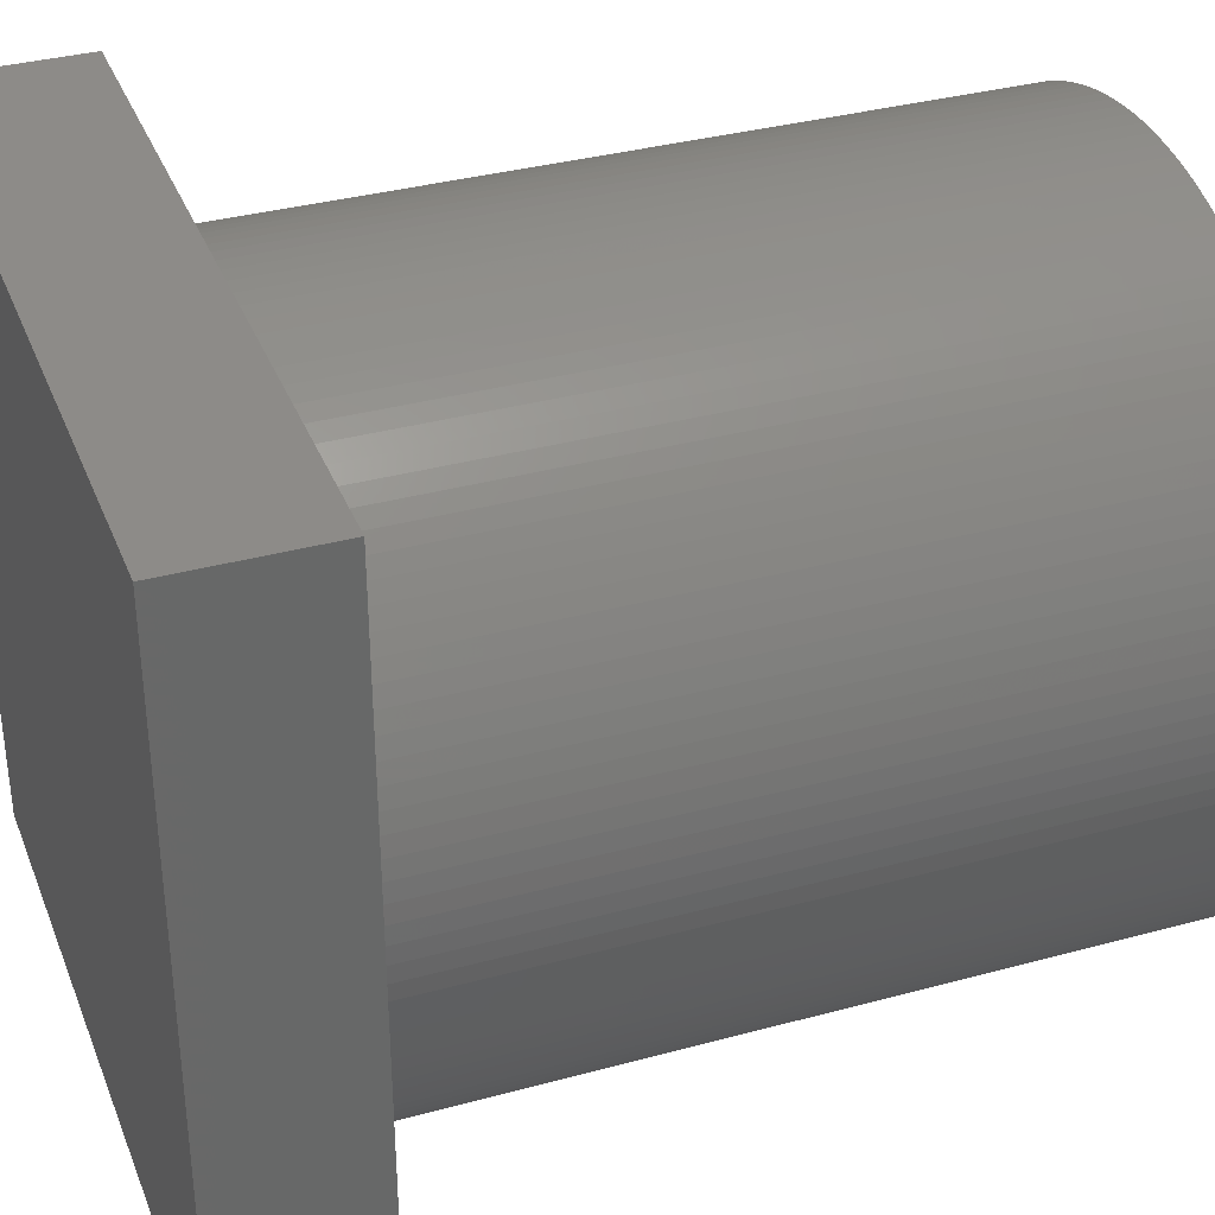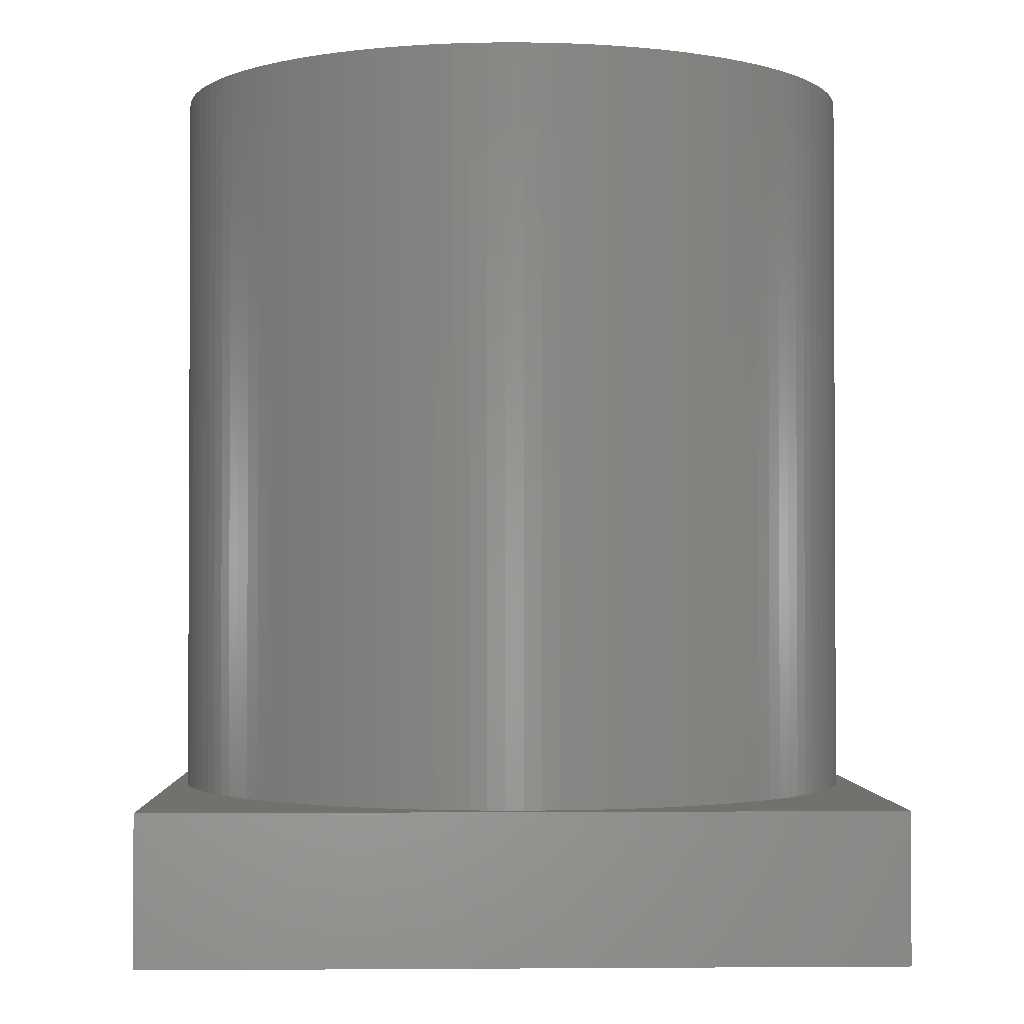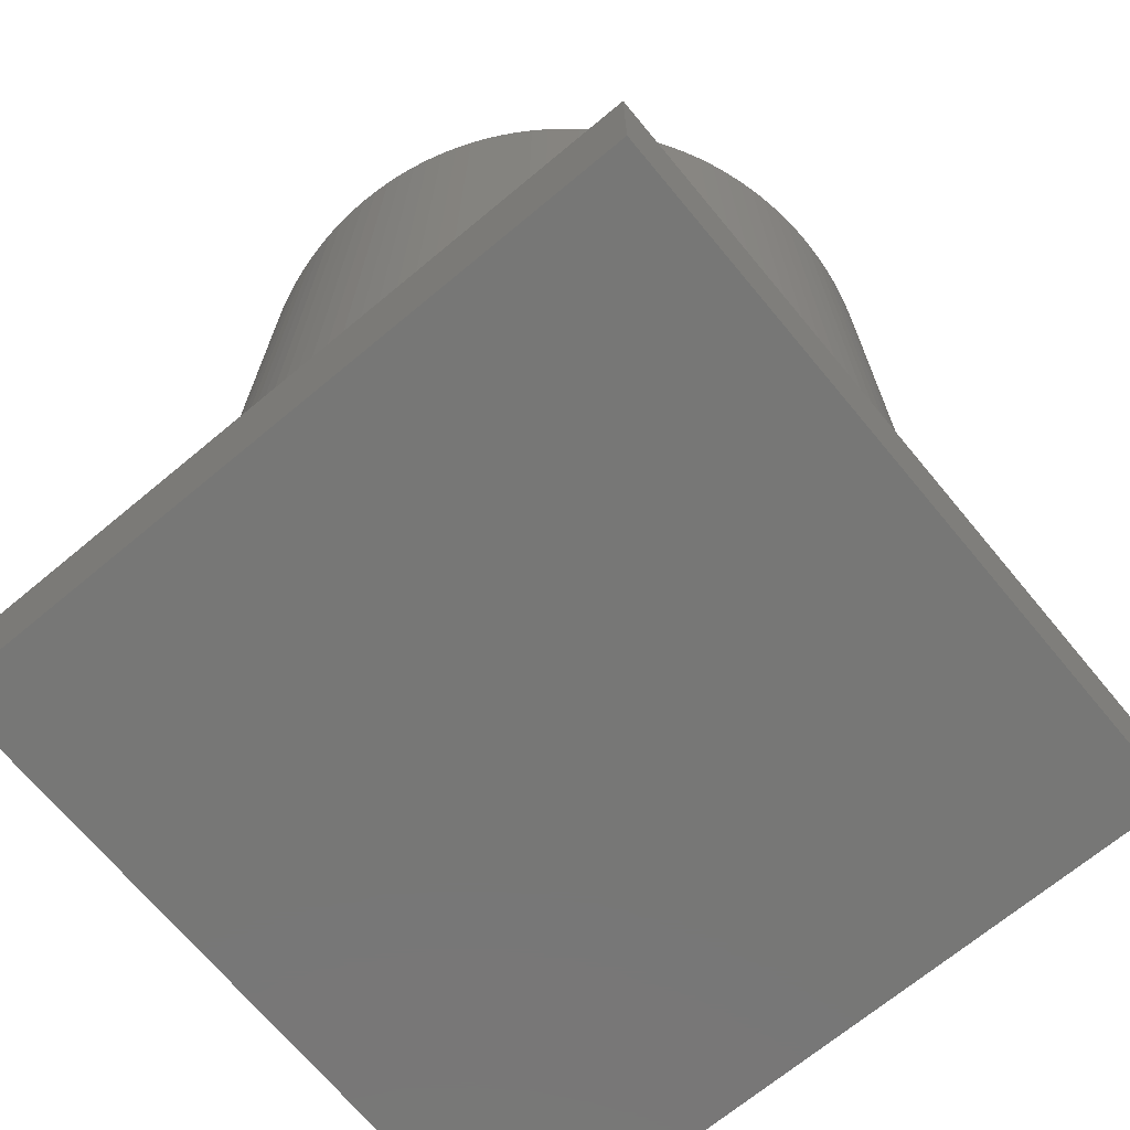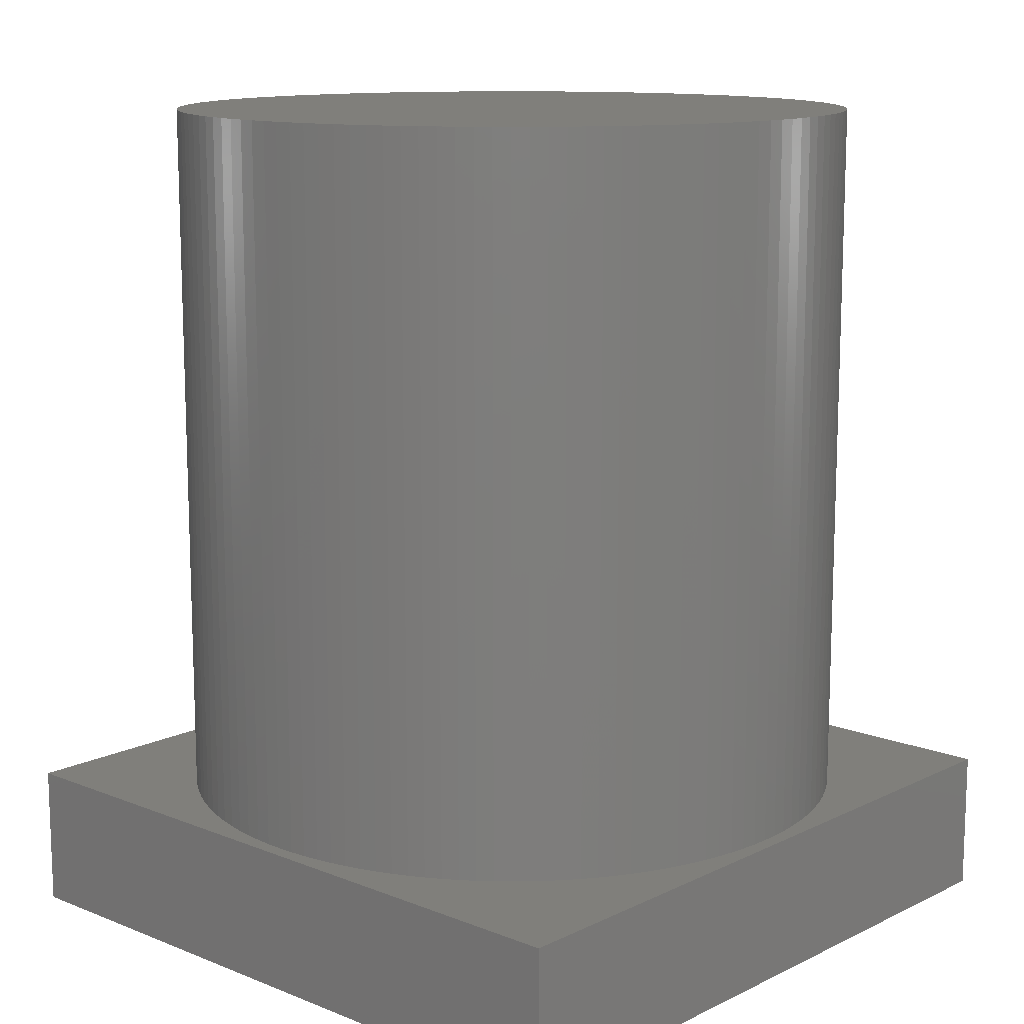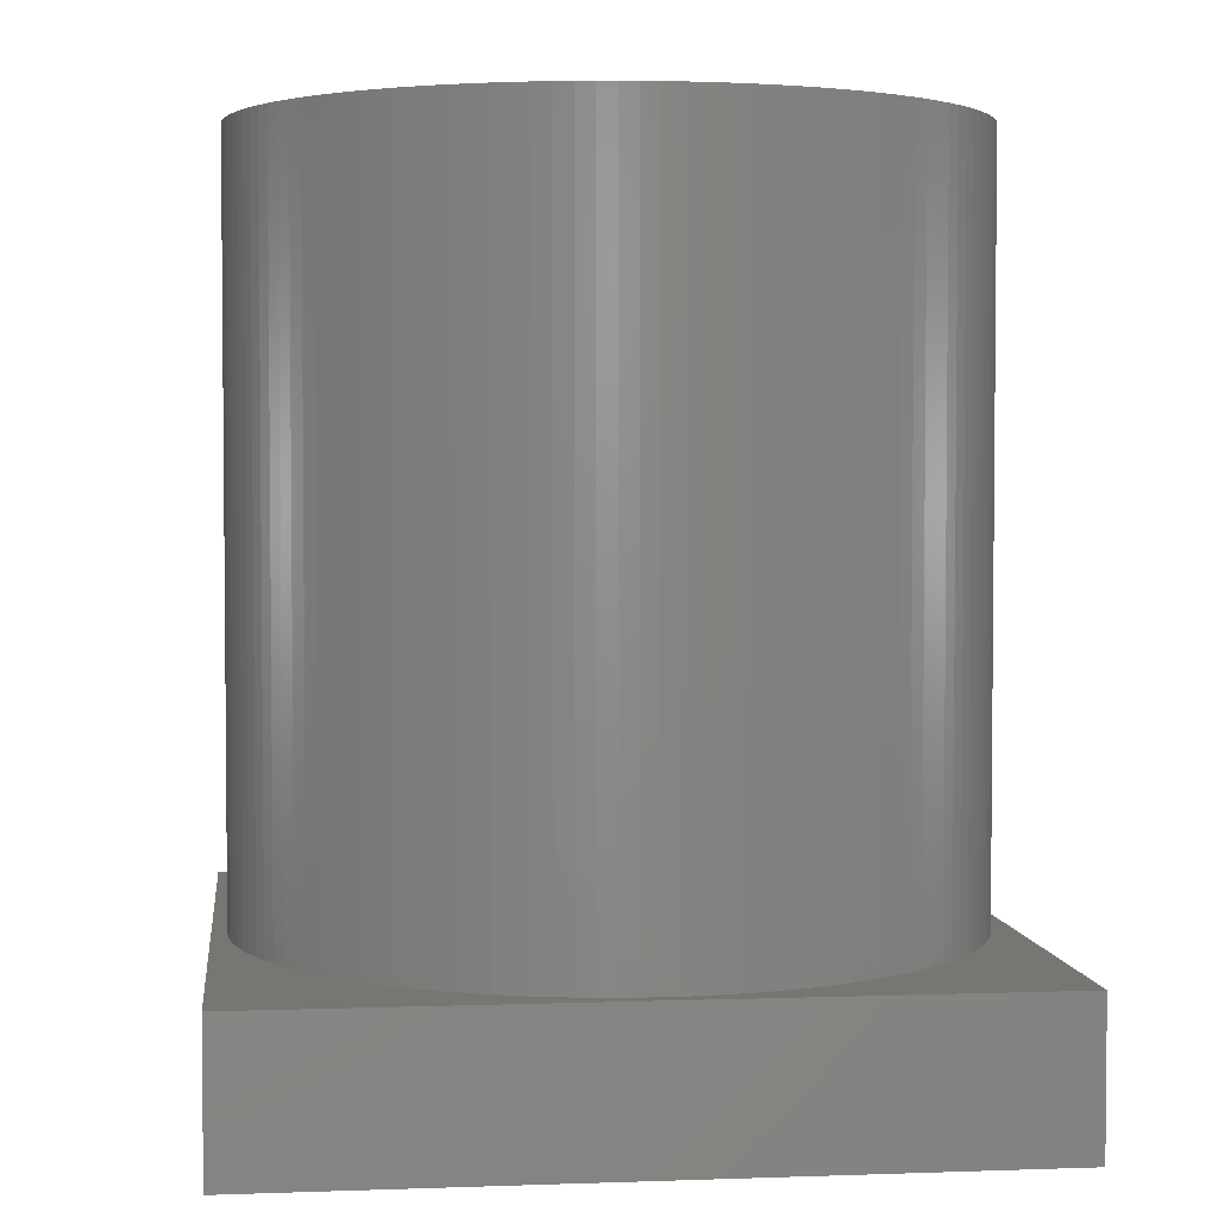
<metadata>
{"format":"stl","ext":"stl","renderer":"f3d","projection":"perspective","resolution":1024,"background":"white","views":[{"elev":35.1,"azim":-109.9,"up":"+Y"},{"elev":-1.6,"azim":-1.8,"up":"+Z"},{"elev":-69.7,"azim":129.7,"up":"+Z"},{"elev":12.6,"azim":-47.7,"up":"+Z"},{"elev":3.4,"azim":-96.8,"up":"+Z"}]}
</metadata>
<code>
# stl→obj: 264 verts, 524 faces
v 2.17 1.026 6
v 2.117 1.131 1
v 2.117 1.131 6
v 2.17 1.026 1
v 0.9184 2.217 1
v 0.8085 2.26 6
v 0.9184 2.217 6
v 0.8085 2.26 1
v -0.9184 2.217 1
v -1.026 2.17 6
v -0.9184 2.217 6
v -1.026 2.17 1
v -2.217 0.9184 1
v -2.17 1.026 6
v -2.17 1.026 1
v -2.217 0.9184 6
v 1.333 1.996 1
v 1.234 2.059 6
v 1.333 1.996 6
v 1.234 2.059 1
v -1.778 1.612 1
v -1.697 1.697 6
v -1.697 1.697 1
v -1.778 1.612 6
v -0.4682 2.354 1
v -0.5832 2.328 6
v -0.4682 2.354 6
v -0.5832 2.328 1
v 1.026 -2.17 1
v 1.131 -2.117 6
v 1.026 -2.17 6
v 1.131 -2.117 1
v -1.697 -1.697 1
v -1.612 -1.778 6
v -1.697 -1.697 6
v -1.612 -1.778 1
v -2.17 -1.026 1
v -2.217 -0.9184 6
v -2.217 -0.9184 1
v -2.17 -1.026 6
v 2.297 0.6967 6
v 2.26 0.8085 1
v 2.26 0.8085 6
v 2.297 0.6967 1
v 1.996 1.333 6
v 1.928 1.43 1
v 1.928 1.43 6
v 1.996 1.333 1
v 1.778 1.612 6
v 1.697 1.697 1
v 1.697 1.697 6
v 1.778 1.612 1
v 0 2.4 1
v -0.1178 2.397 6
v 0 2.4 6
v -0.1178 2.397 1
v 0.4682 2.354 1
v 0.3522 2.374 6
v 0.4682 2.354 6
v 0.3522 2.374 1
v -2.4 0 1
v -2.397 0.1178 6
v -2.397 0.1178 1
v -2.4 0 6
v -2.354 0.4682 1
v -2.328 0.5832 6
v -2.328 0.5832 1
v -2.354 0.4682 6
v -1.996 1.333 1
v -1.928 1.43 6
v -1.928 1.43 1
v -1.996 1.333 6
v -1.234 2.059 1
v -1.333 1.996 6
v -1.234 2.059 6
v -1.333 1.996 1
v -1.131 2.117 6
v -1.131 2.117 1
v 2.4 0 6
v 2.397 0.1178 1
v 2.397 0.1178 6
v 2.4 0 1
v 2.26 -0.8085 6
v 2.297 -0.6967 1
v 2.297 -0.6967 6
v 2.26 -0.8085 1
v -2.328 -0.5832 1
v -2.354 -0.4682 6
v -2.354 -0.4682 1
v -2.328 -0.5832 6
v 0.1178 -2.397 1
v 0.2352 -2.388 6
v 0.1178 -2.397 6
v 0.2352 -2.388 1
v 0.3522 -2.374 1
v 0.4682 -2.354 6
v 0.3522 -2.374 6
v 0.4682 -2.354 1
v 2.388 0.2352 1
v 2.388 0.2352 6
v 2.217 0.9184 6
v 2.217 0.9184 1
v 2.354 0.4682 6
v 2.328 0.5832 1
v 2.328 0.5832 6
v 2.354 0.4682 1
v 2.059 1.234 1
v 2.059 1.234 6
v 1.612 1.778 6
v 1.612 1.778 1
v 1.855 1.523 1
v 1.855 1.523 6
v 0.2352 2.388 1
v 0.1178 2.397 6
v 0.2352 2.388 6
v 0.1178 2.397 1
v 0.6967 2.297 1
v 0.5832 2.328 6
v 0.6967 2.297 6
v 0.5832 2.328 1
v 1.131 2.117 1
v 1.026 2.17 6
v 1.131 2.117 6
v 1.026 2.17 1
v 1.523 1.855 6
v 1.523 1.855 1
v 1.43 1.928 1
v 1.43 1.928 6
v -2.297 0.6967 1
v -2.26 0.8085 6
v -2.26 0.8085 1
v -2.297 0.6967 6
v -2.388 0.2352 1
v -2.374 0.3522 6
v -2.374 0.3522 1
v -2.388 0.2352 6
v -2.117 1.131 1
v -2.059 1.234 6
v -2.059 1.234 1
v -2.117 1.131 6
v -1.855 1.523 1
v -1.855 1.523 6
v -0.6967 2.297 1
v -0.8085 2.26 6
v -0.6967 2.297 6
v -0.8085 2.26 1
v -0.2352 2.388 6
v -0.2352 2.388 1
v -0.3522 2.374 6
v -0.3522 2.374 1
v -1.43 1.928 1
v -1.523 1.855 6
v -1.43 1.928 6
v -1.523 1.855 1
v -1.612 1.778 6
v -1.612 1.778 1
v 2.374 -0.3522 6
v 2.388 -0.2352 1
v 2.388 -0.2352 6
v 2.374 -0.3522 1
v 2.217 -0.9184 6
v 2.217 -0.9184 1
v -2.374 -0.3522 1
v -2.388 -0.2352 6
v -2.388 -0.2352 1
v -2.374 -0.3522 6
v -1.778 -1.612 1
v -1.855 -1.523 6
v -1.855 -1.523 1
v -1.778 -1.612 6
v 0.8085 -2.26 1
v 0.9184 -2.217 6
v 0.8085 -2.26 6
v 0.9184 -2.217 1
v 2.374 0.3522 1
v 2.374 0.3522 6
v 2.397 -0.1178 6
v 2.354 -0.4682 6
v 2.328 -0.5832 6
v 2.17 -1.026 6
v 2.117 -1.131 6
v 2.059 -1.234 6
v 1.996 -1.333 6
v 1.928 -1.43 6
v 1.855 -1.523 6
v 1.778 -1.612 6
v 1.697 -1.697 6
v 1.612 -1.778 6
v 1.523 -1.855 6
v 1.43 -1.928 6
v 1.333 -1.996 6
v 1.234 -2.059 6
v 0.6967 -2.297 6
v 0.5832 -2.328 6
v 0 -2.4 6
v -0.1178 -2.397 6
v -0.2352 -2.388 6
v -0.3522 -2.374 6
v -0.4682 -2.354 6
v -0.5832 -2.328 6
v -0.6967 -2.297 6
v -0.8085 -2.26 6
v -0.9184 -2.217 6
v -1.026 -2.17 6
v -1.131 -2.117 6
v -1.234 -2.059 6
v -1.333 -1.996 6
v -1.43 -1.928 6
v -1.523 -1.855 6
v -1.928 -1.43 6
v -1.996 -1.333 6
v -2.059 -1.234 6
v -2.117 -1.131 6
v -2.26 -0.8085 6
v -2.297 -0.6967 6
v -2.397 -0.1178 6
v 2.397 -0.1178 1
v 2.354 -0.4682 1
v 2.328 -0.5832 1
v 2.117 -1.131 1
v 2.059 -1.234 1
v 2.17 -1.026 1
v 1.234 -2.059 1
v 1.333 -1.996 1
v 1.855 -1.523 1
v 1.778 -1.612 1
v 0 -2.4 1
v -0.8085 -2.26 1
v -0.6967 -2.297 1
v -2.397 -0.1178 1
v -2.5 -2.5 0
v 2.5 2.5 0
v 2.5 -2.5 0
v -2.5 2.5 0
v -2.26 -0.8085 1
v -2.297 -0.6967 1
v -1.996 -1.333 1
v -2.059 -1.234 1
v -2.117 -1.131 1
v 0.5832 -2.328 1
v 1.612 -1.778 1
v 1.697 -1.697 1
v 1.928 -1.43 1
v -0.1178 -2.397 1
v -1.523 -1.855 1
v -1.43 -1.928 1
v -1.131 -2.117 1
v -1.026 -2.17 1
v -1.333 -1.996 1
v -1.234 -2.059 1
v -0.3522 -2.374 1
v -0.2352 -2.388 1
v -0.5832 -2.328 1
v -0.4682 -2.354 1
v -1.928 -1.43 1
v 0.6967 -2.297 1
v 1.43 -1.928 1
v 1.523 -1.855 1
v 1.996 -1.333 1
v -0.9184 -2.217 1
v -2.5 2.5 1
v -2.5 -2.5 1
v 2.5 2.5 1
v 2.5 -2.5 1
f 1 2 3
f 2 1 4
f 5 6 7
f 6 5 8
f 9 10 11
f 10 9 12
f 13 14 15
f 14 13 16
f 17 18 19
f 18 17 20
f 21 22 23
f 22 21 24
f 25 26 27
f 26 25 28
f 29 30 31
f 30 29 32
f 33 34 35
f 34 33 36
f 37 38 39
f 38 37 40
f 41 42 43
f 42 41 44
f 45 46 47
f 46 45 48
f 49 50 51
f 50 49 52
f 53 54 55
f 54 53 56
f 57 58 59
f 58 57 60
f 61 62 63
f 62 61 64
f 65 66 67
f 66 65 68
f 69 70 71
f 70 69 72
f 73 74 75
f 74 73 76
f 12 77 10
f 77 12 78
f 79 80 81
f 80 79 82
f 83 84 85
f 84 83 86
f 87 88 89
f 88 87 90
f 91 92 93
f 92 91 94
f 95 96 97
f 96 95 98
f 81 99 100
f 99 81 80
f 101 4 1
f 4 101 102
f 103 104 105
f 104 103 106
f 3 107 108
f 107 3 2
f 50 109 51
f 109 50 110
f 108 48 45
f 48 108 107
f 47 111 112
f 111 47 46
f 112 52 49
f 52 112 111
f 113 114 115
f 114 113 116
f 117 118 119
f 118 117 120
f 8 119 6
f 119 8 117
f 60 115 58
f 115 60 113
f 116 55 114
f 55 116 53
f 120 59 118
f 59 120 57
f 121 122 123
f 122 121 124
f 20 123 18
f 123 20 121
f 124 7 122
f 7 124 5
f 110 125 109
f 125 110 126
f 127 19 128
f 19 127 17
f 126 128 125
f 128 126 127
f 129 130 131
f 130 129 132
f 131 16 13
f 16 131 130
f 133 134 135
f 134 133 136
f 63 136 133
f 136 63 62
f 67 132 129
f 132 67 66
f 137 138 139
f 138 137 140
f 15 140 137
f 140 15 14
f 141 24 21
f 24 141 142
f 71 142 141
f 142 71 70
f 143 144 145
f 144 143 146
f 146 11 144
f 11 146 9
f 56 147 54
f 147 56 148
f 148 149 147
f 149 148 150
f 78 75 77
f 75 78 73
f 151 152 153
f 152 151 154
f 154 155 152
f 155 154 156
f 76 153 74
f 153 76 151
f 156 22 155
f 22 156 23
f 157 158 159
f 158 157 160
f 161 86 83
f 86 161 162
f 163 164 165
f 164 163 166
f 167 168 169
f 168 167 170
f 171 172 173
f 172 171 174
f 174 31 172
f 31 174 29
f 105 44 41
f 44 105 104
f 43 102 101
f 102 43 42
f 100 175 176
f 175 100 99
f 176 106 103
f 106 176 175
f 81 177 79
f 100 177 81
f 100 159 177
f 176 159 100
f 176 157 159
f 103 157 176
f 103 178 157
f 105 178 103
f 105 179 178
f 41 179 105
f 41 85 179
f 43 85 41
f 43 83 85
f 101 83 43
f 101 161 83
f 1 161 101
f 1 180 161
f 3 180 1
f 3 181 180
f 108 181 3
f 108 182 181
f 45 182 108
f 45 183 182
f 47 183 45
f 47 184 183
f 112 184 47
f 112 185 184
f 49 185 112
f 49 186 185
f 51 186 49
f 51 187 186
f 109 187 51
f 109 188 187
f 125 188 109
f 125 189 188
f 128 189 125
f 128 190 189
f 19 190 128
f 19 191 190
f 18 191 19
f 18 192 191
f 123 192 18
f 123 30 192
f 122 30 123
f 122 31 30
f 7 31 122
f 7 172 31
f 6 172 7
f 6 173 172
f 119 173 6
f 119 193 173
f 118 193 119
f 118 194 193
f 59 194 118
f 59 96 194
f 58 96 59
f 58 97 96
f 115 97 58
f 115 92 97
f 114 92 115
f 114 93 92
f 55 93 114
f 55 195 93
f 54 195 55
f 54 196 195
f 147 196 54
f 147 197 196
f 149 197 147
f 149 198 197
f 27 198 149
f 27 199 198
f 26 199 27
f 26 200 199
f 145 200 26
f 145 201 200
f 144 201 145
f 144 202 201
f 11 202 144
f 11 203 202
f 10 203 11
f 10 204 203
f 77 204 10
f 77 205 204
f 75 205 77
f 75 206 205
f 74 206 75
f 74 207 206
f 153 207 74
f 153 208 207
f 152 208 153
f 152 209 208
f 155 209 152
f 155 34 209
f 22 34 155
f 22 35 34
f 24 35 22
f 24 170 35
f 142 170 24
f 142 168 170
f 70 168 142
f 70 210 168
f 72 210 70
f 72 211 210
f 138 211 72
f 138 212 211
f 140 212 138
f 140 213 212
f 14 213 140
f 14 40 213
f 16 40 14
f 16 38 40
f 130 38 16
f 130 214 38
f 132 214 130
f 132 215 214
f 66 215 132
f 66 90 215
f 68 90 66
f 68 88 90
f 134 88 68
f 134 166 88
f 136 166 134
f 136 164 166
f 62 164 136
f 62 216 164
f 216 62 64
f 135 68 65
f 68 135 134
f 139 72 69
f 72 139 138
f 28 145 26
f 145 28 143
f 150 27 149
f 27 150 25
f 159 217 177
f 217 159 158
f 177 82 79
f 82 177 217
f 179 218 178
f 218 179 219
f 85 219 179
f 219 85 84
f 182 220 181
f 220 182 221
f 180 162 161
f 162 180 222
f 223 191 192
f 191 223 224
f 186 225 185
f 225 186 226
f 227 93 195
f 93 227 91
f 228 201 202
f 201 228 229
f 230 64 61
f 64 230 216
f 231 232 233
f 232 231 234
f 89 166 163
f 166 89 88
f 235 215 236
f 215 235 214
f 237 212 238
f 212 237 211
f 238 213 239
f 213 238 212
f 33 170 167
f 170 33 35
f 98 194 96
f 194 98 240
f 178 160 157
f 160 178 218
f 181 222 180
f 222 181 220
f 241 187 188
f 187 241 242
f 187 226 186
f 226 187 242
f 185 243 184
f 243 185 225
f 244 195 196
f 195 244 227
f 245 208 209
f 208 245 246
f 247 204 205
f 204 247 248
f 249 206 207
f 206 249 250
f 251 197 198
f 197 251 252
f 253 199 200
f 199 253 254
f 165 216 230
f 216 165 164
f 39 214 235
f 214 39 38
f 236 90 87
f 90 236 215
f 239 40 37
f 40 239 213
f 169 210 255
f 210 169 168
f 255 211 237
f 211 255 210
f 256 173 193
f 173 256 171
f 94 97 92
f 97 94 95
f 224 190 191
f 190 224 257
f 32 192 30
f 192 32 223
f 257 189 190
f 189 257 258
f 183 221 182
f 221 183 259
f 184 259 183
f 259 184 243
f 36 209 34
f 209 36 245
f 246 207 208
f 207 246 249
f 260 202 203
f 202 260 228
f 248 203 204
f 203 248 260
f 250 205 206
f 205 250 247
f 252 196 197
f 196 252 244
f 229 200 201
f 200 229 253
f 254 198 199
f 198 254 251
f 240 193 194
f 193 240 256
f 258 188 189
f 188 258 241
f 231 261 234
f 261 231 262
f 263 82 264
f 263 80 82
f 263 99 80
f 263 175 99
f 263 106 175
f 263 104 106
f 263 44 104
f 263 42 44
f 263 102 42
f 263 4 102
f 263 2 4
f 263 107 2
f 263 48 107
f 263 46 48
f 263 111 46
f 263 52 111
f 263 50 52
f 263 110 50
f 263 126 110
f 263 127 126
f 263 17 127
f 263 20 17
f 263 121 20
f 263 124 121
f 263 5 124
f 263 8 5
f 263 117 8
f 263 120 117
f 263 57 120
f 263 60 57
f 263 113 60
f 263 116 113
f 263 53 116
f 261 53 263
f 63 261 61
f 133 261 63
f 135 261 133
f 65 261 135
f 67 261 65
f 129 261 67
f 131 261 129
f 13 261 131
f 15 261 13
f 137 261 15
f 139 261 137
f 69 261 139
f 71 261 69
f 141 261 71
f 21 261 141
f 23 261 21
f 156 261 23
f 154 261 156
f 151 261 154
f 76 261 151
f 73 261 76
f 78 261 73
f 12 261 78
f 9 261 12
f 146 261 9
f 143 261 146
f 28 261 143
f 25 261 28
f 150 261 25
f 148 261 150
f 56 261 148
f 53 261 56
f 217 264 82
f 158 264 217
f 160 264 158
f 218 264 160
f 219 264 218
f 84 264 219
f 86 264 84
f 162 264 86
f 222 264 162
f 220 264 222
f 221 264 220
f 259 264 221
f 243 264 259
f 225 264 243
f 226 264 225
f 242 264 226
f 241 264 242
f 258 264 241
f 257 264 258
f 224 264 257
f 223 264 224
f 32 264 223
f 29 264 32
f 174 264 29
f 171 264 174
f 256 264 171
f 240 264 256
f 98 264 240
f 95 264 98
f 94 264 95
f 91 264 94
f 227 264 91
f 262 227 244
f 262 61 261
f 227 262 264
f 252 262 244
f 251 262 252
f 254 262 251
f 253 262 254
f 229 262 253
f 228 262 229
f 260 262 228
f 248 262 260
f 247 262 248
f 250 262 247
f 249 262 250
f 246 262 249
f 245 262 246
f 36 262 245
f 33 262 36
f 167 262 33
f 169 262 167
f 255 262 169
f 237 262 255
f 238 262 237
f 239 262 238
f 37 262 239
f 39 262 37
f 235 262 39
f 236 262 235
f 87 262 236
f 89 262 87
f 163 262 89
f 165 262 163
f 230 262 165
f 61 262 230
f 264 232 263
f 232 264 233
f 232 261 263
f 261 232 234
f 231 264 262
f 264 231 233

</code>
